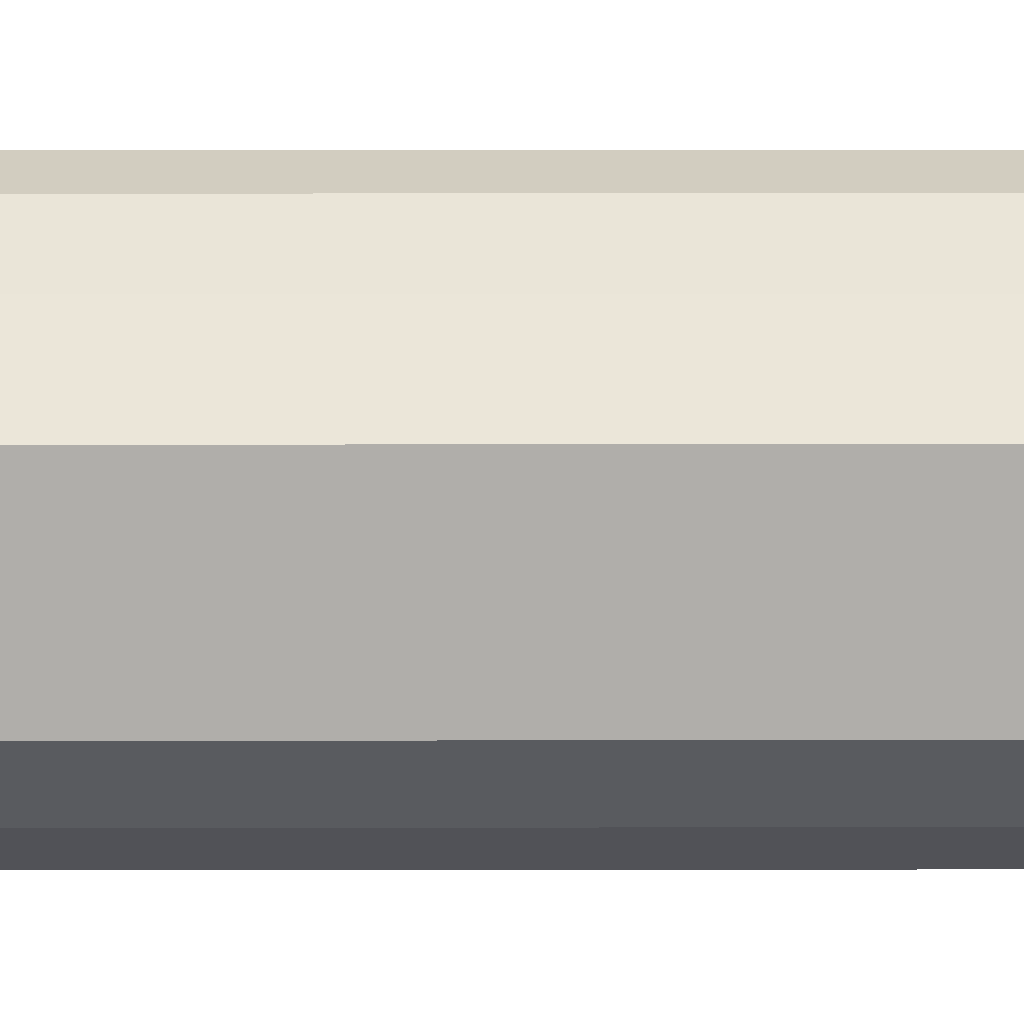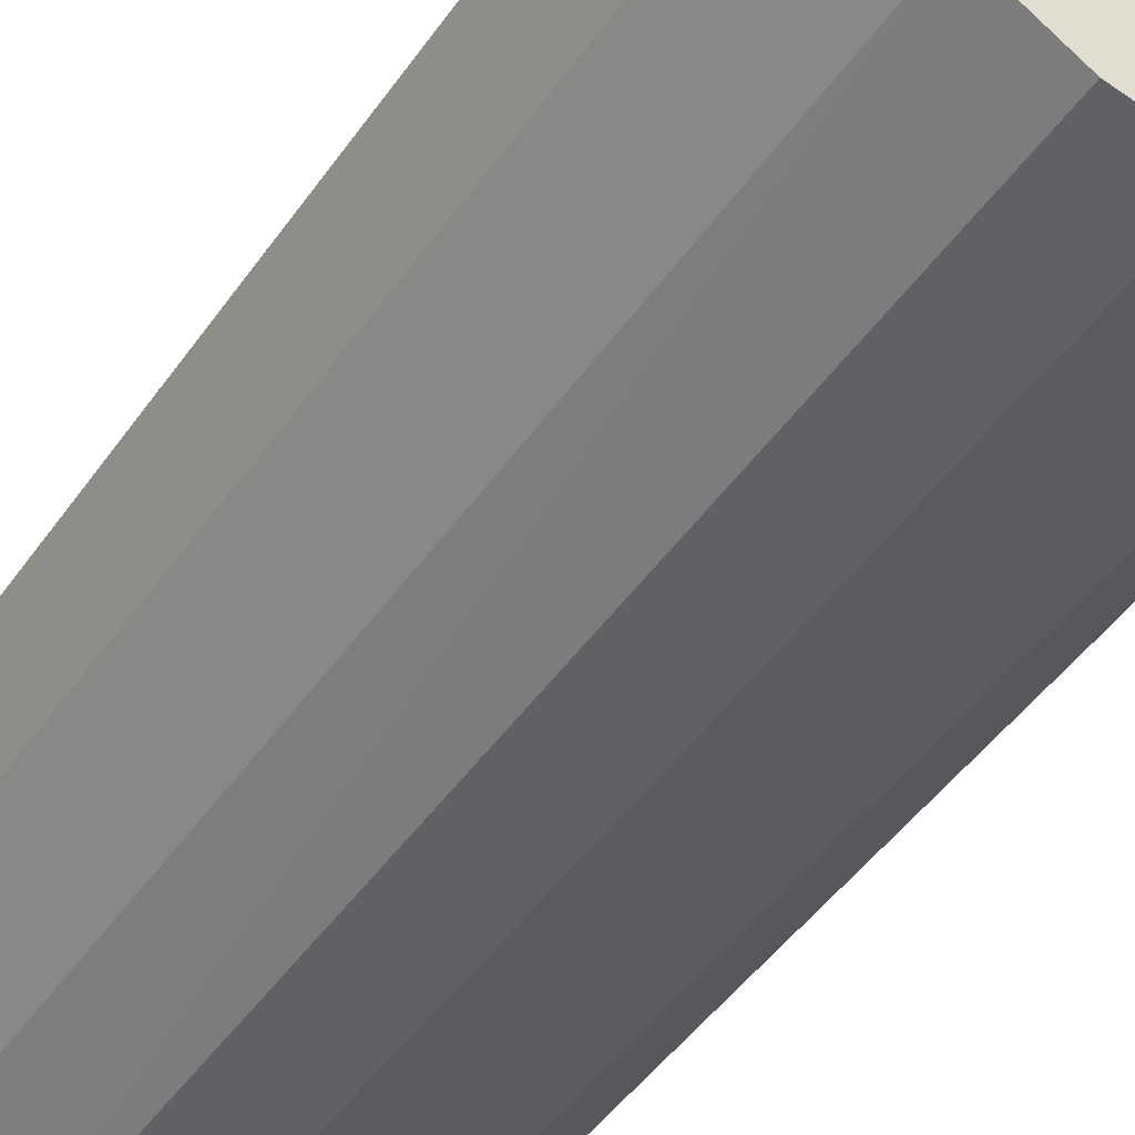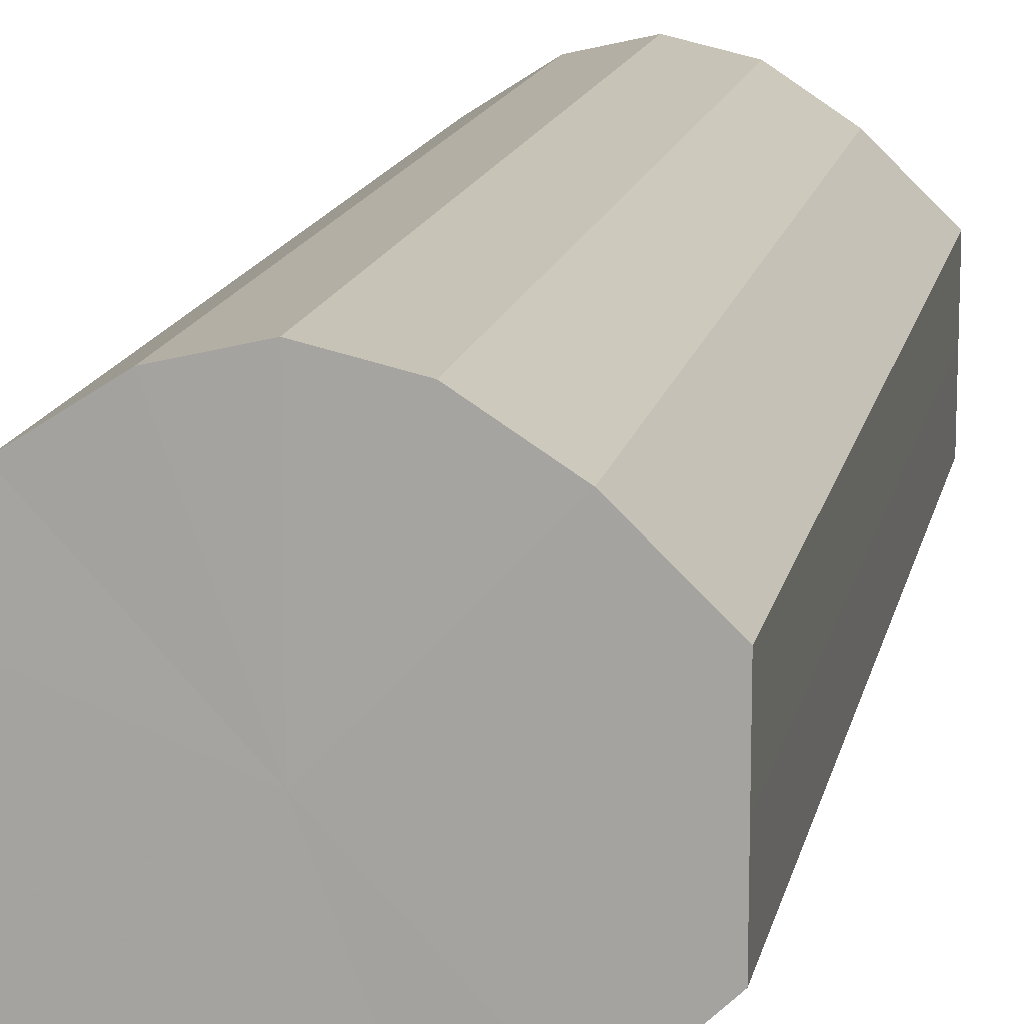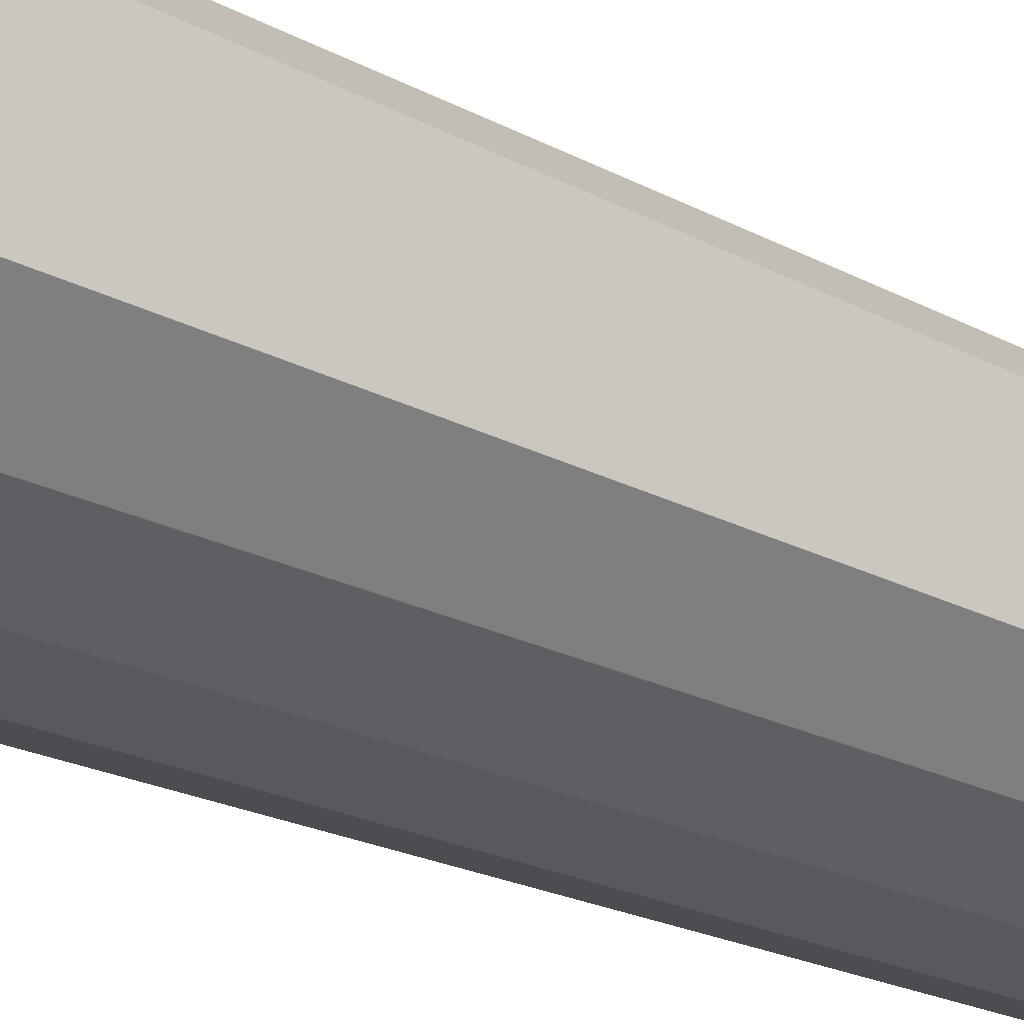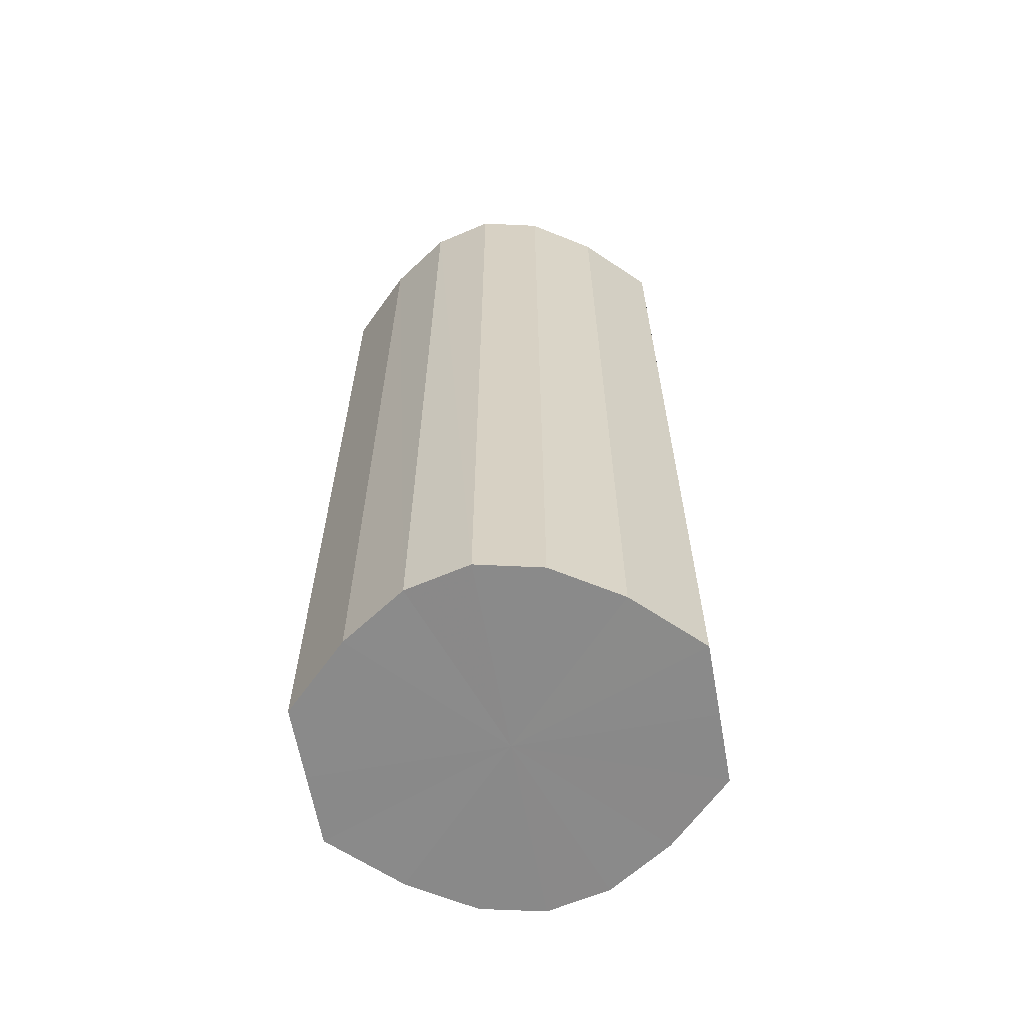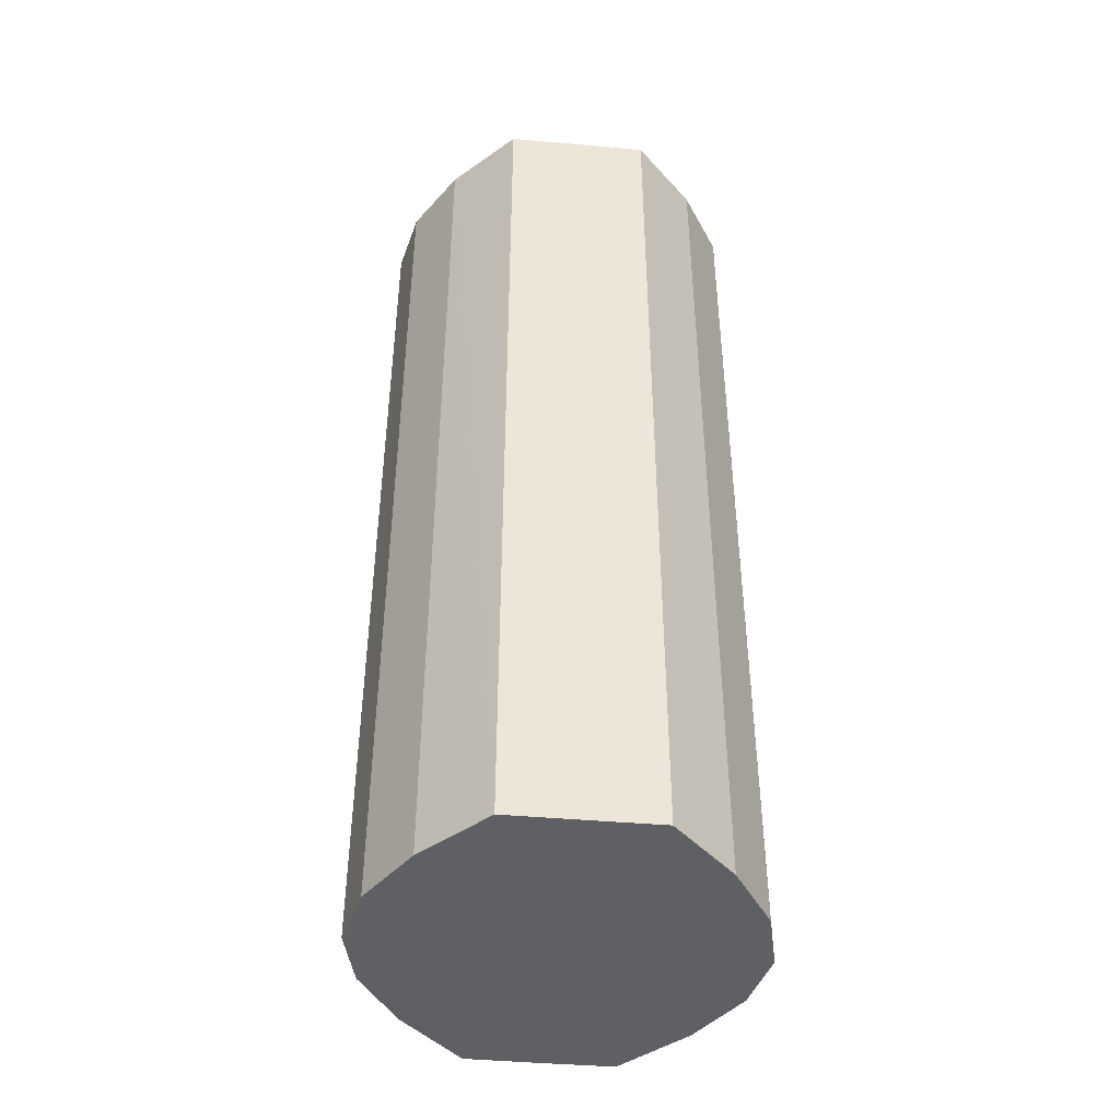
<metadata>
{"format":"obj","ext":"obj","renderer":"f3d","projection":"perspective","resolution":1024,"background":"white","views":[{"elev":11.8,"azim":-90.2,"up":"+Z"},{"elev":-45.0,"azim":-32.2,"up":"+Z"},{"elev":14.2,"azim":-168.8,"up":"+Z"},{"elev":-22.3,"azim":47.4,"up":"+Z"},{"elev":-63.4,"azim":-169.7,"up":"+Y"},{"elev":-44.2,"azim":-95.9,"up":"+Y"}]}
</metadata>
<code>
o 11484
v 2250 1887 17.89
v 2250 1887 17.9
v 2250 1886 17.89
v 2250 1887 17.91
v 2250 1886 17.9
v 2250 1887 17.88
v 2250 1886 17.88
v 2250 1887 17.92
v 2250 1886 17.91
v 2250 1887 17.87
v 2250 1886 17.87
v 2250 1887 17.92
v 2250 1886 17.92
v 2250 1887 17.86
v 2250 1886 17.86
v 2250 1887 17.92
v 2250 1886 17.92
v 2250 1887 17.86
v 2250 1886 17.86
v 2250 1887 17.91
v 2250 1886 17.92
v 2250 1887 17.86
v 2250 1886 17.86
v 2250 1887 17.9
v 2250 1886 17.91
v 2250 1887 17.87
v 2250 1886 17.87
v 2250 1887 17.89
v 2250 1886 17.9
v 2250 1887 17.88
v 2250 1886 17.88
v 2250 1886 17.89
v 2250 1886 17.89
v 2250 1887 17.9
v 2250 1886 17.9
v 2250 1887 17.91
v 2250 1886 17.91
v 2250 1886 17.88
v 2250 1887 17.89
v 2250 1886 17.87
v 2250 1887 17.88
v 2250 1887 17.92
v 2250 1886 17.92
v 2250 1886 17.86
v 2250 1887 17.87
v 2250 1886 17.86
v 2250 1887 17.86
v 2250 1887 17.92
v 2250 1886 17.92
v 2250 1886 17.86
v 2250 1887 17.86
v 2250 1886 17.87
v 2250 1887 17.86
v 2250 1887 17.92
v 2250 1886 17.92
v 2250 1886 17.88
v 2250 1887 17.87
v 2250 1886 17.89
v 2250 1887 17.88
v 2250 1887 17.91
v 2250 1886 17.91
v 2250 1886 17.9
v 2250 1887 17.89
v 2250 1887 17.9
v 2250 1887 17.89
v 2250 1887 17.9
v 2250 1887 17.89
v 2250 1887 17.91
v 2250 1887 17.88
v 2250 1887 17.92
v 2250 1887 17.87
v 2250 1887 17.92
v 2250 1887 17.86
v 2250 1887 17.92
v 2250 1887 17.86
v 2250 1887 17.91
v 2250 1887 17.86
v 2250 1887 17.9
v 2250 1887 17.87
v 2250 1887 17.89
v 2250 1887 17.88
v 2250 1886 17.89
v 2250 1886 17.89
v 2250 1886 17.9
v 2250 1886 17.88
v 2250 1886 17.91
v 2250 1886 17.87
v 2250 1886 17.92
v 2250 1886 17.86
v 2250 1886 17.92
v 2250 1886 17.86
v 2250 1886 17.92
v 2250 1886 17.86
v 2250 1886 17.91
v 2250 1886 17.87
v 2250 1886 17.9
v 2250 1886 17.88
v 2250 1886 17.89
f 1 2 3
f 2 4 5
f 6 1 7
f 4 8 9
f 10 6 11
f 8 12 13
f 14 10 15
f 12 16 17
f 18 14 19
f 16 20 21
f 22 18 23
f 20 24 25
f 26 22 27
f 24 28 29
f 30 26 31
f 28 30 32
f 33 34 35
f 35 36 37
f 38 39 33
f 40 41 38
f 37 42 43
f 44 45 40
f 46 47 44
f 43 48 49
f 50 51 46
f 52 53 50
f 49 54 55
f 56 57 52
f 58 59 56
f 55 60 61
f 62 63 58
f 61 64 62
f 65 66 67
f 65 68 66
f 65 67 69
f 65 70 68
f 65 69 71
f 65 72 70
f 65 71 73
f 65 74 72
f 65 73 75
f 65 76 74
f 65 75 77
f 65 78 76
f 65 77 79
f 65 80 78
f 65 79 81
f 65 81 80
f 82 83 84
f 82 85 83
f 82 84 86
f 82 87 85
f 82 86 88
f 82 89 87
f 82 88 90
f 82 91 89
f 82 90 92
f 82 93 91
f 82 92 94
f 82 95 93
f 82 94 96
f 82 97 95
f 82 96 98
f 82 98 97

</code>
